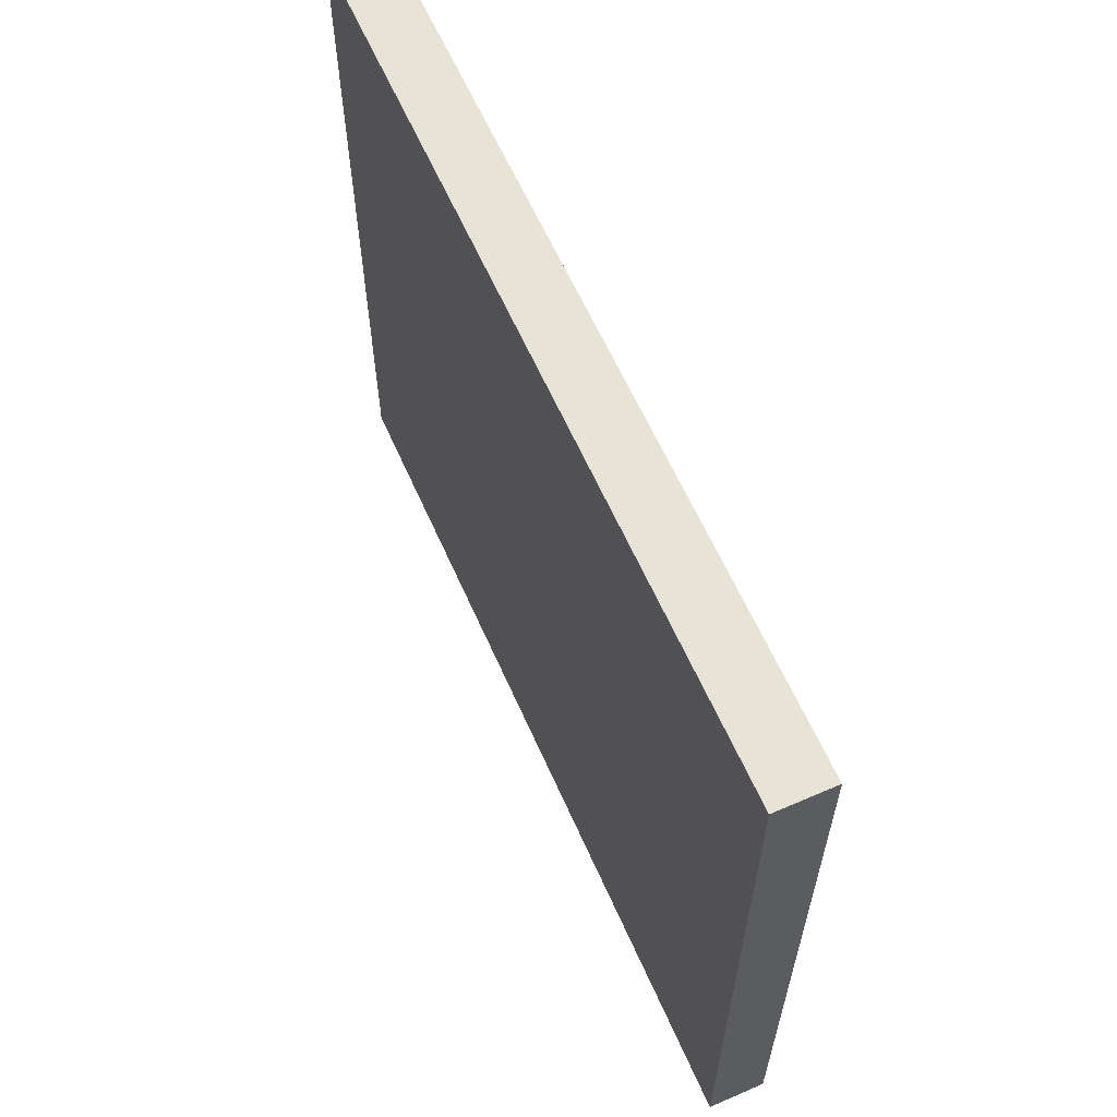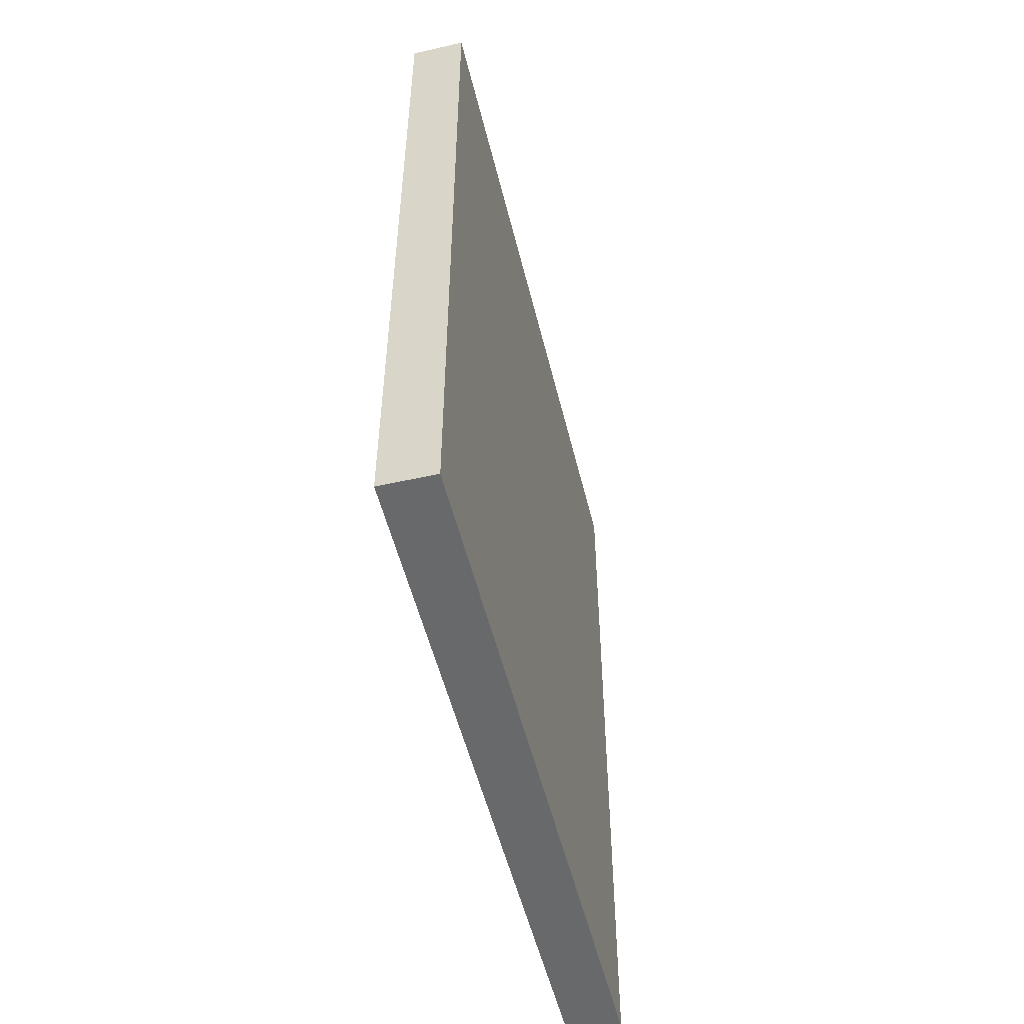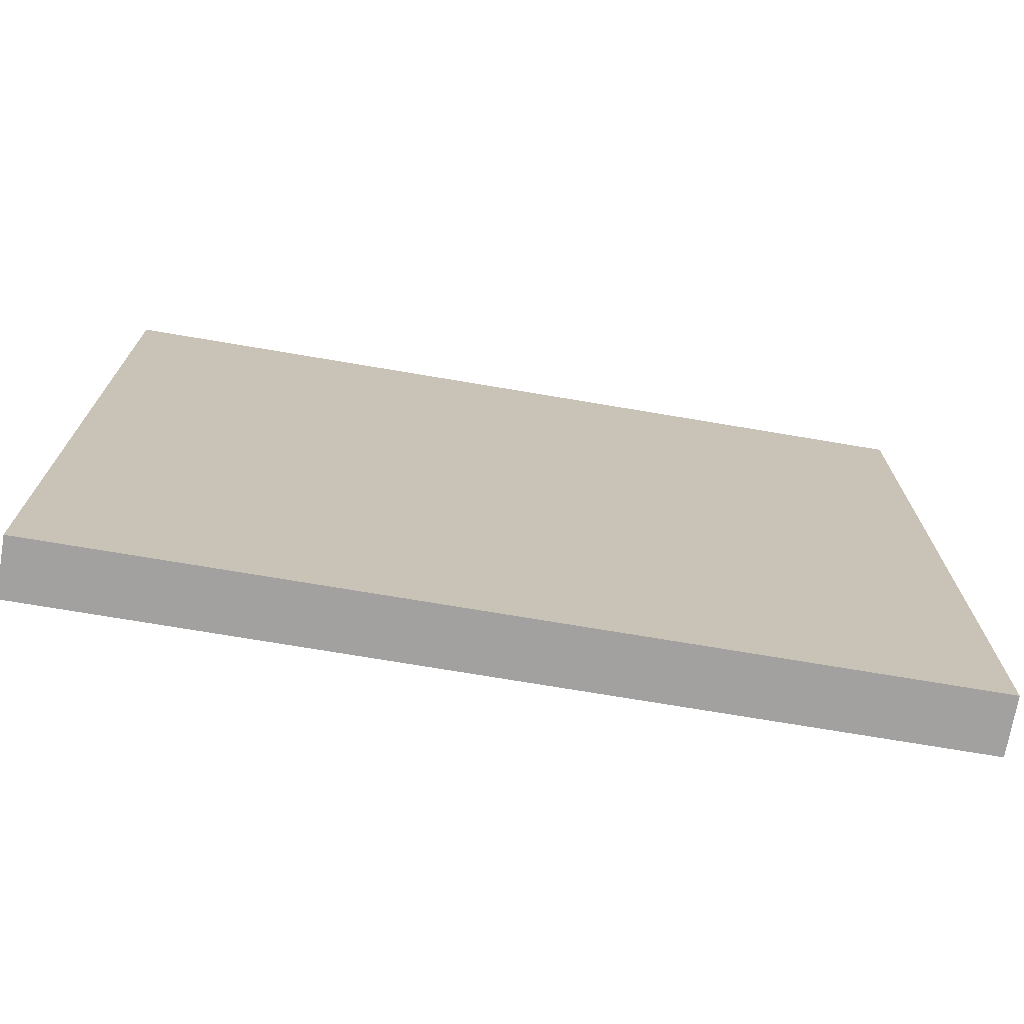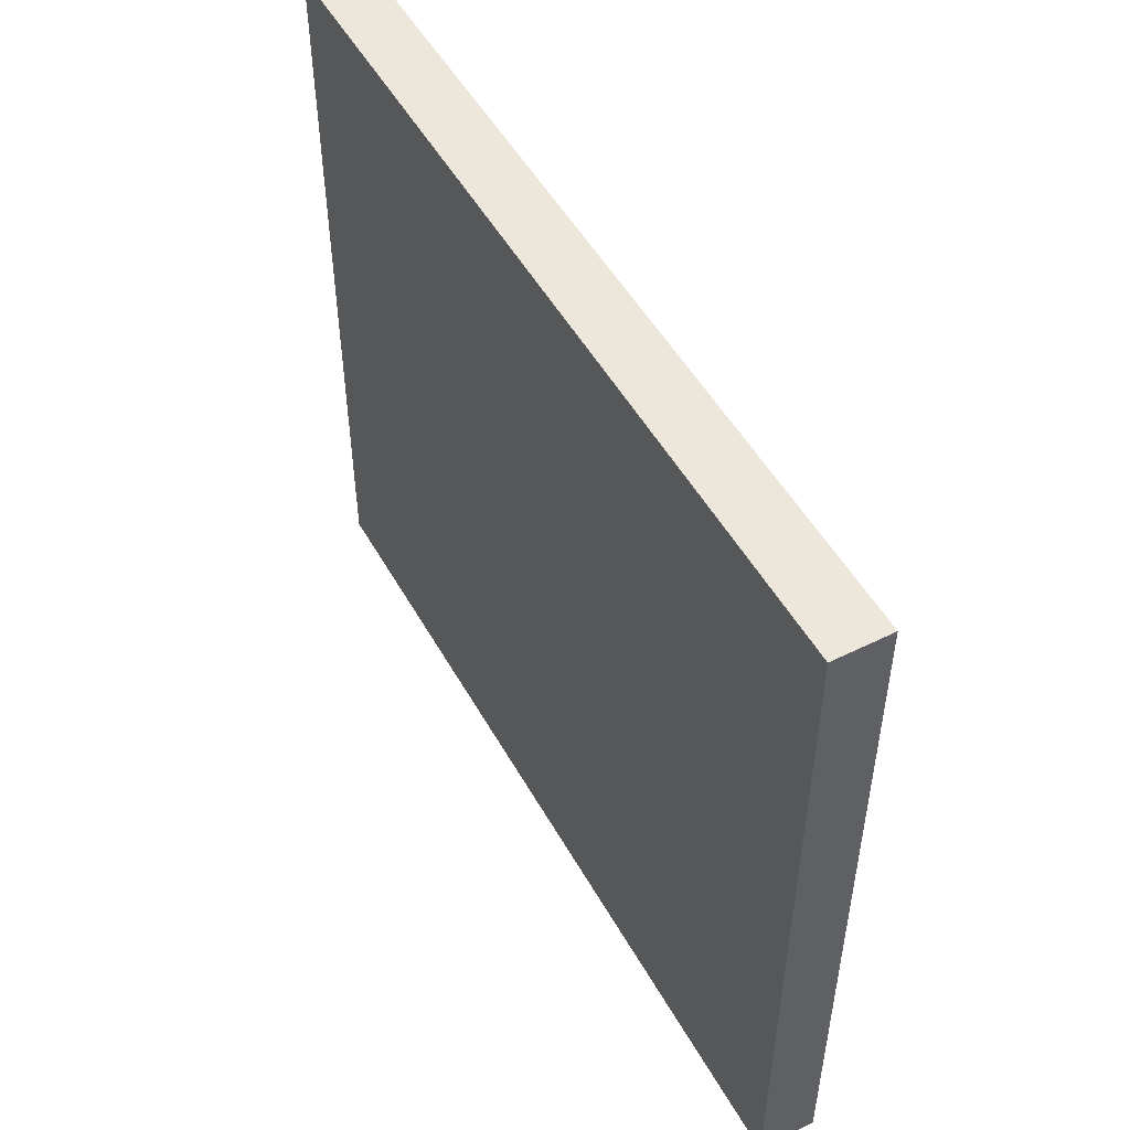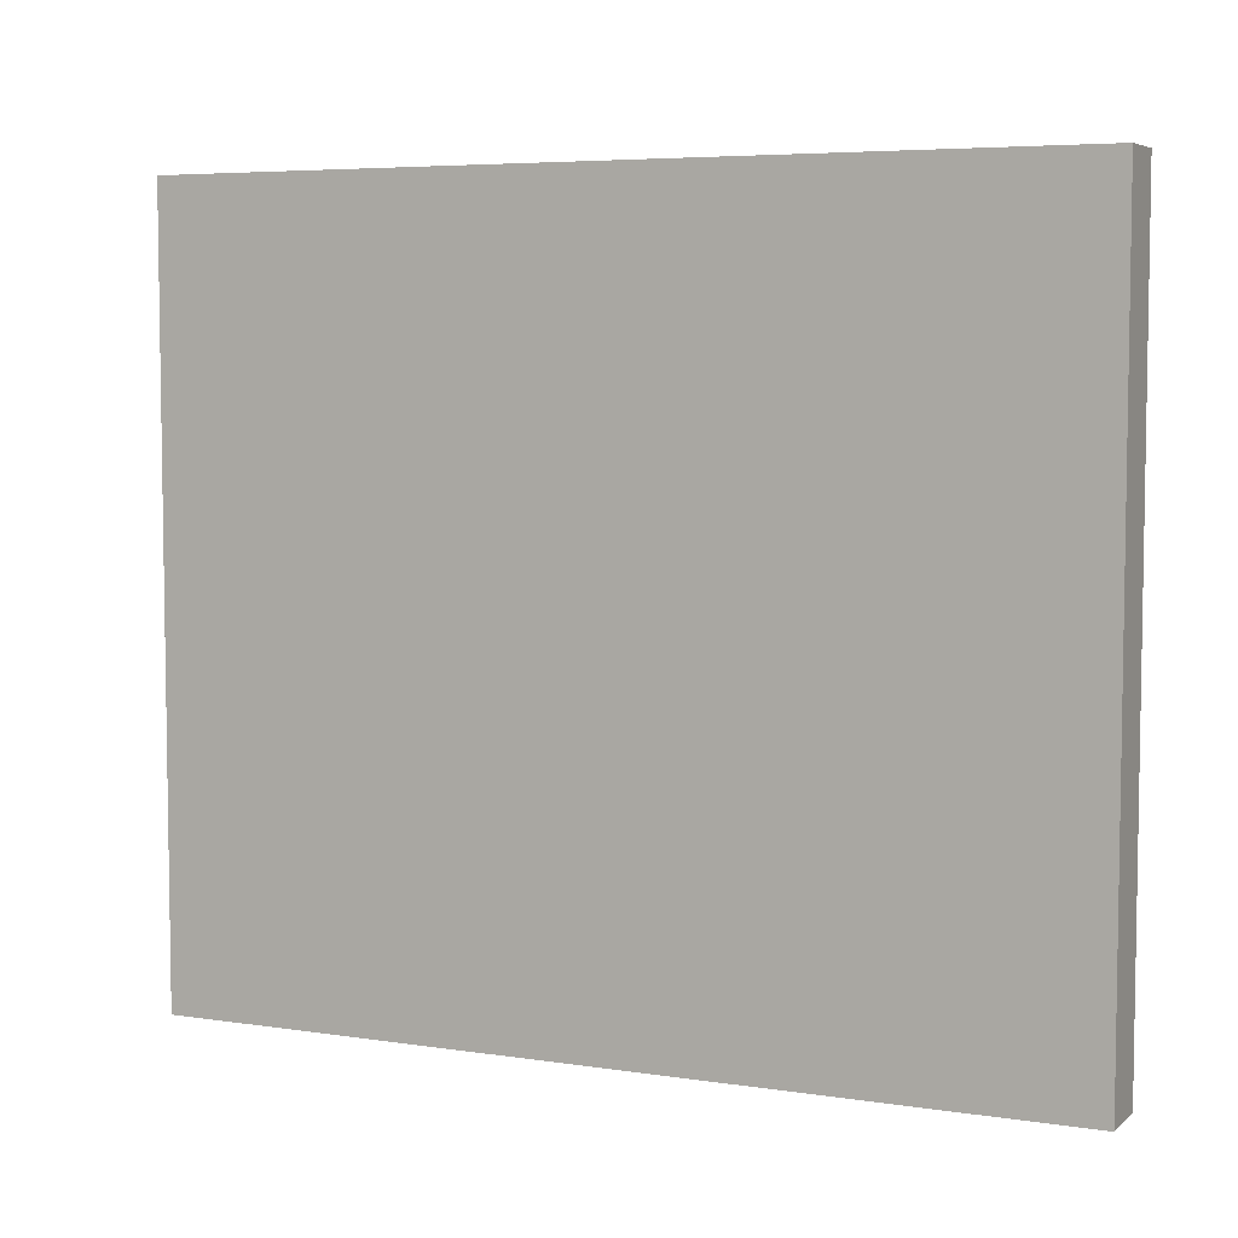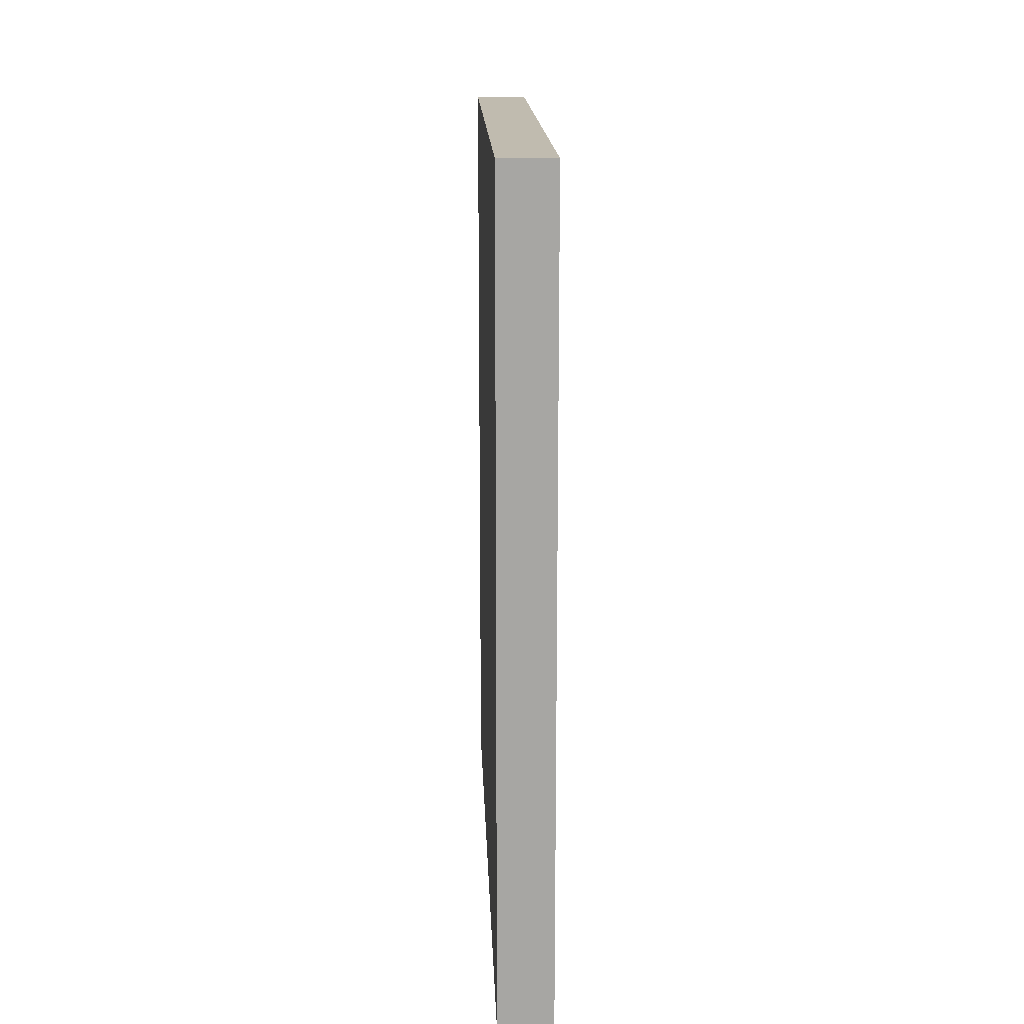
<metadata>
{"format":"obj","ext":"obj","renderer":"f3d","projection":"perspective","resolution":1024,"background":"white","views":[{"elev":61.6,"azim":-23.8,"up":"+Z"},{"elev":-52.6,"azim":13.6,"up":"+Y"},{"elev":-72.2,"azim":80.4,"up":"+Z"},{"elev":50.7,"azim":151.5,"up":"+Z"},{"elev":5.7,"azim":-65.1,"up":"+Z"},{"elev":16.0,"azim":-2.1,"up":"+Y"}]}
</metadata>
<code>
v -3.769 150 87.91
v -10 97.78 27.85
v -10 0 57.41
v -10 44.96 27.57
v 0 150 55.63
v -10 150 57.87
v -10 61.58 71.05
v 0 0 120
v 0 0 -10
v -10 0 120
v 0 50.14 80.58
v -10 76.08 120
v -10 71.11 -10
v -10 150 120
v -4.99 37.11 120
v 0 102.1 80.77
v 0 81.03 -10
v -10 150 -10
v -10 0 -10
v -5.003 0 88.53
v 0 150 -10
v 0 82 29.23
v 0 0 55.79
v 0 150 120
v 0 72.3 120
v -6.348 37.21 -10
f 24 25 16
f 11 23 22
f 25 11 16
f 1 5 6
f 13 2 18
f 23 11 8
f 24 1 14
f 2 7 6
f 19 9 3
f 6 18 2
f 17 21 22
f 15 25 12
f 15 12 10
f 6 14 1
f 1 24 5
f 12 7 10
f 22 16 11
f 23 3 9
f 25 24 12
f 10 3 20
f 26 19 13
f 21 5 22
f 17 22 9
f 16 22 5
f 24 16 5
f 26 13 17
f 7 2 4
f 14 6 12
f 3 4 19
f 10 20 8
f 7 12 6
f 14 12 24
f 23 8 20
f 17 9 26
f 4 3 7
f 10 7 3
f 18 6 21
f 13 19 4
f 13 4 2
f 21 17 18
f 20 3 23
f 13 18 17
f 8 15 10
f 9 22 23
f 25 15 8
f 19 26 9
f 25 8 11
f 5 21 6

</code>
